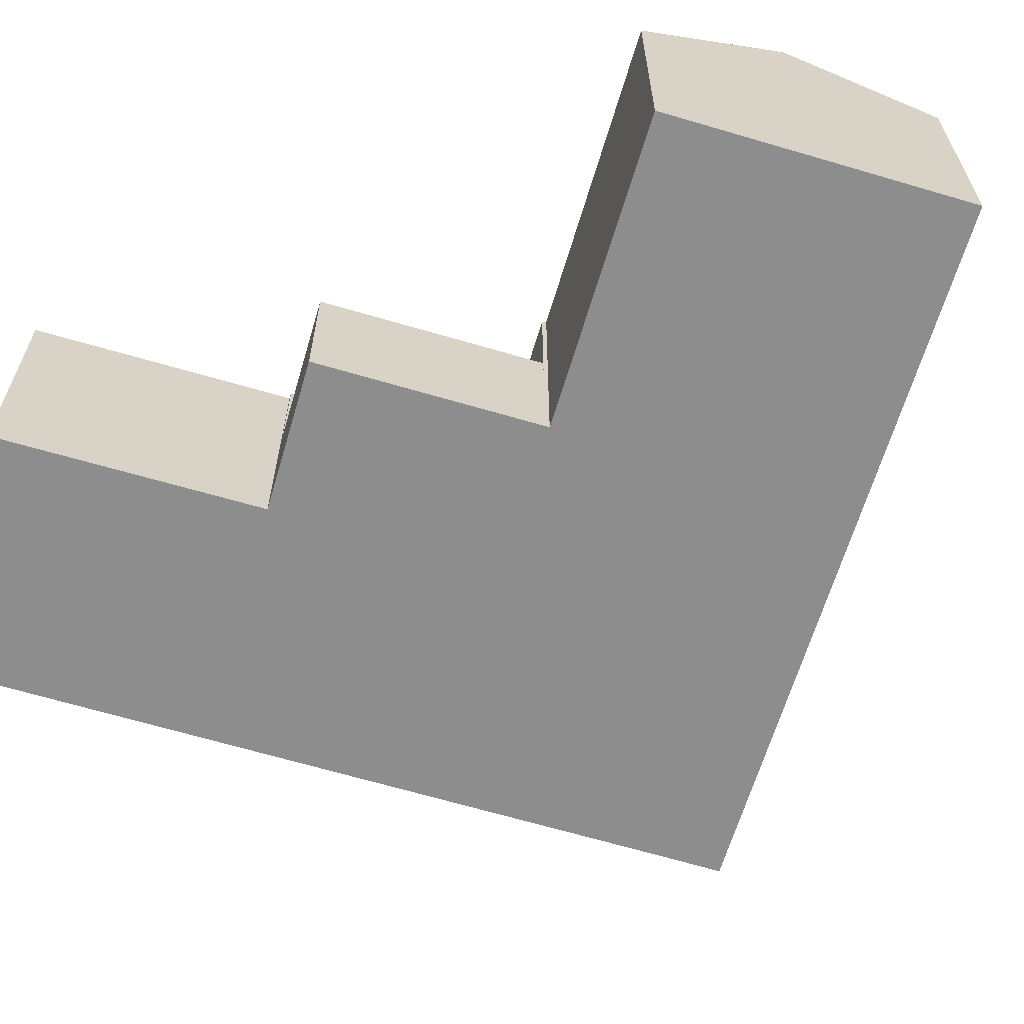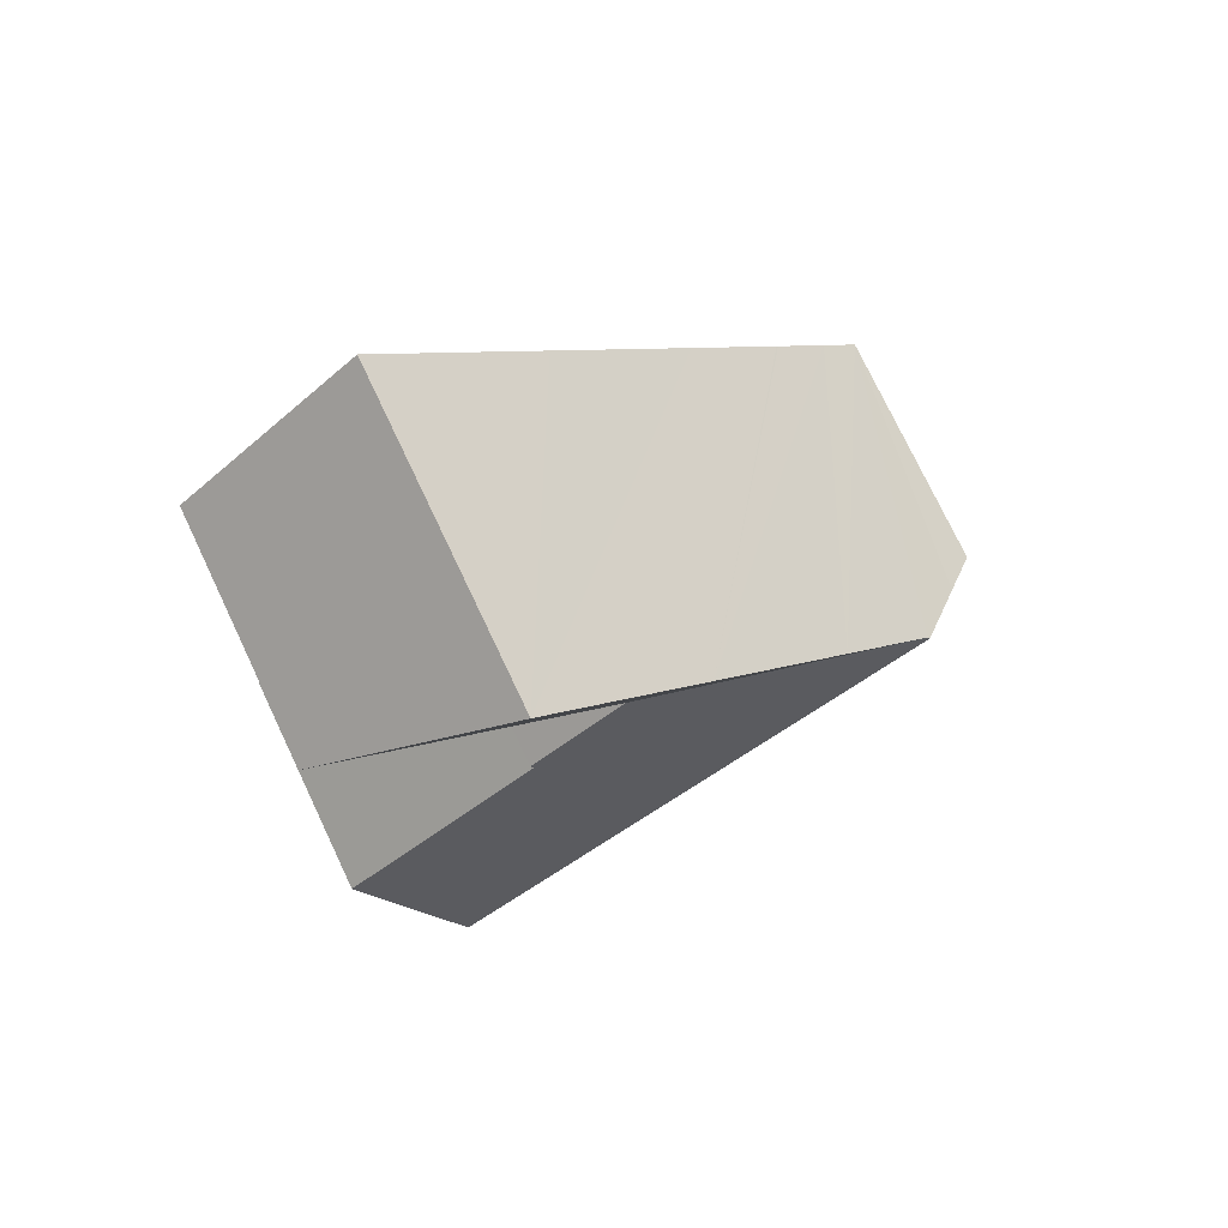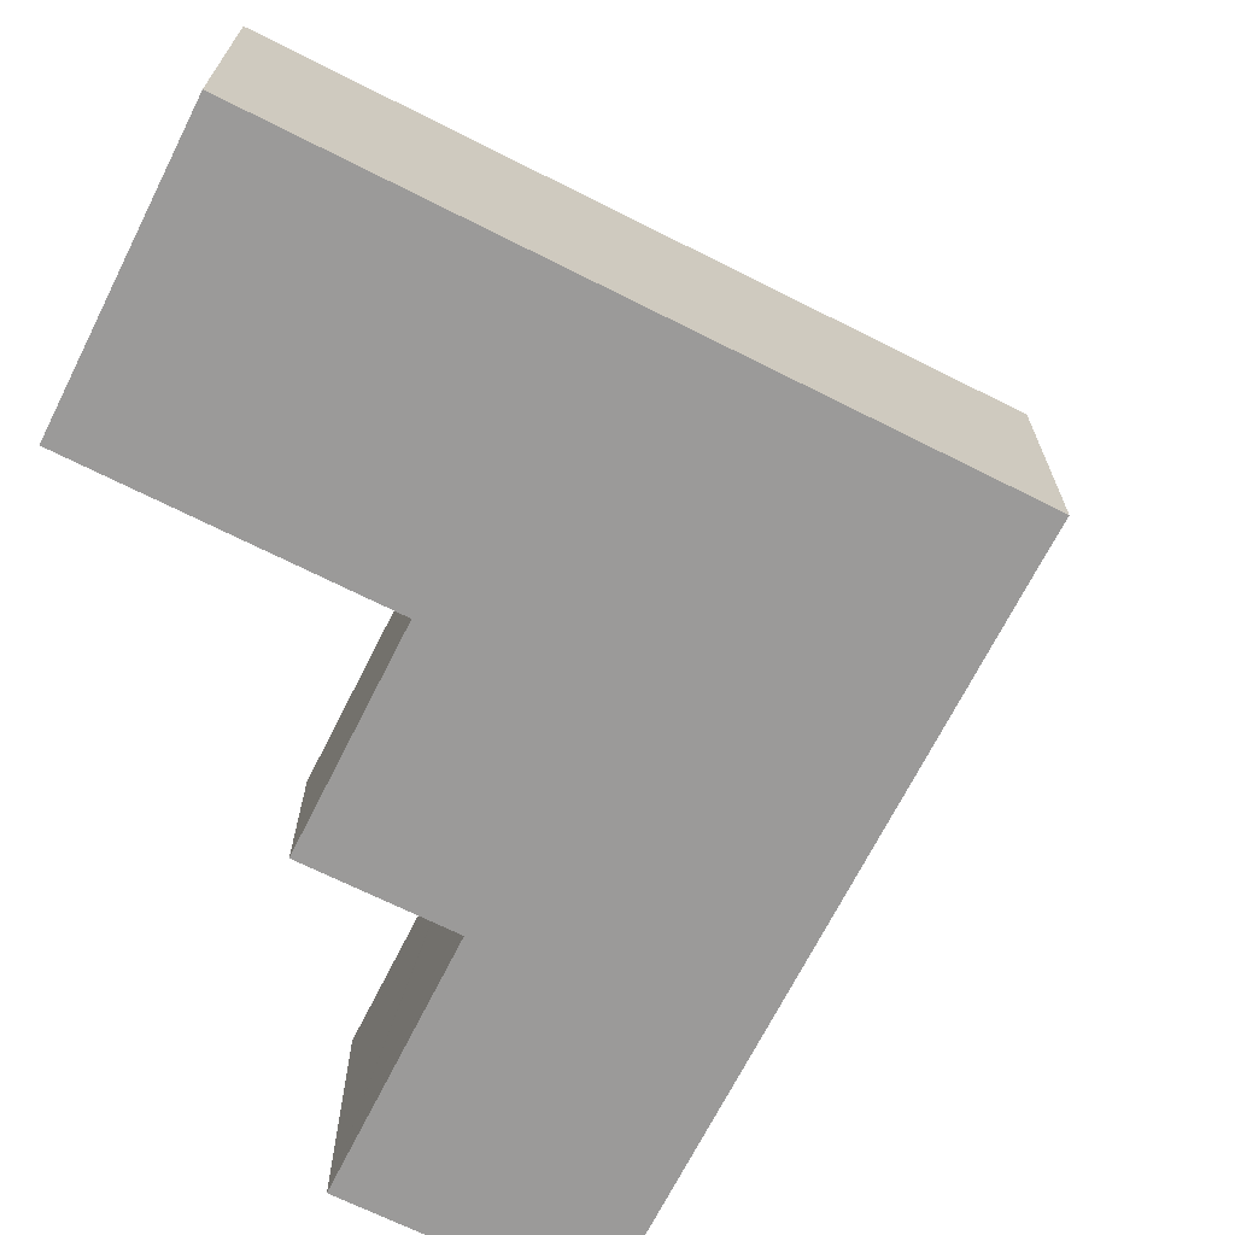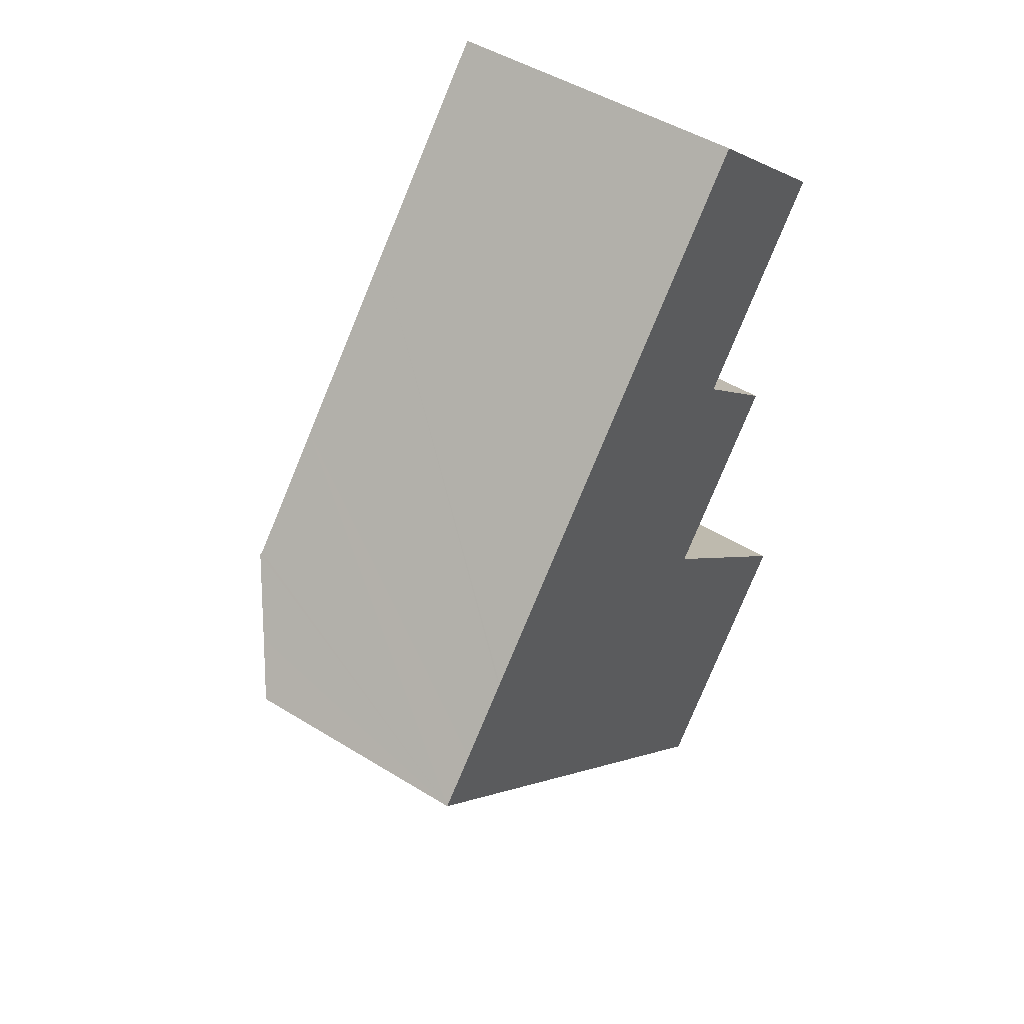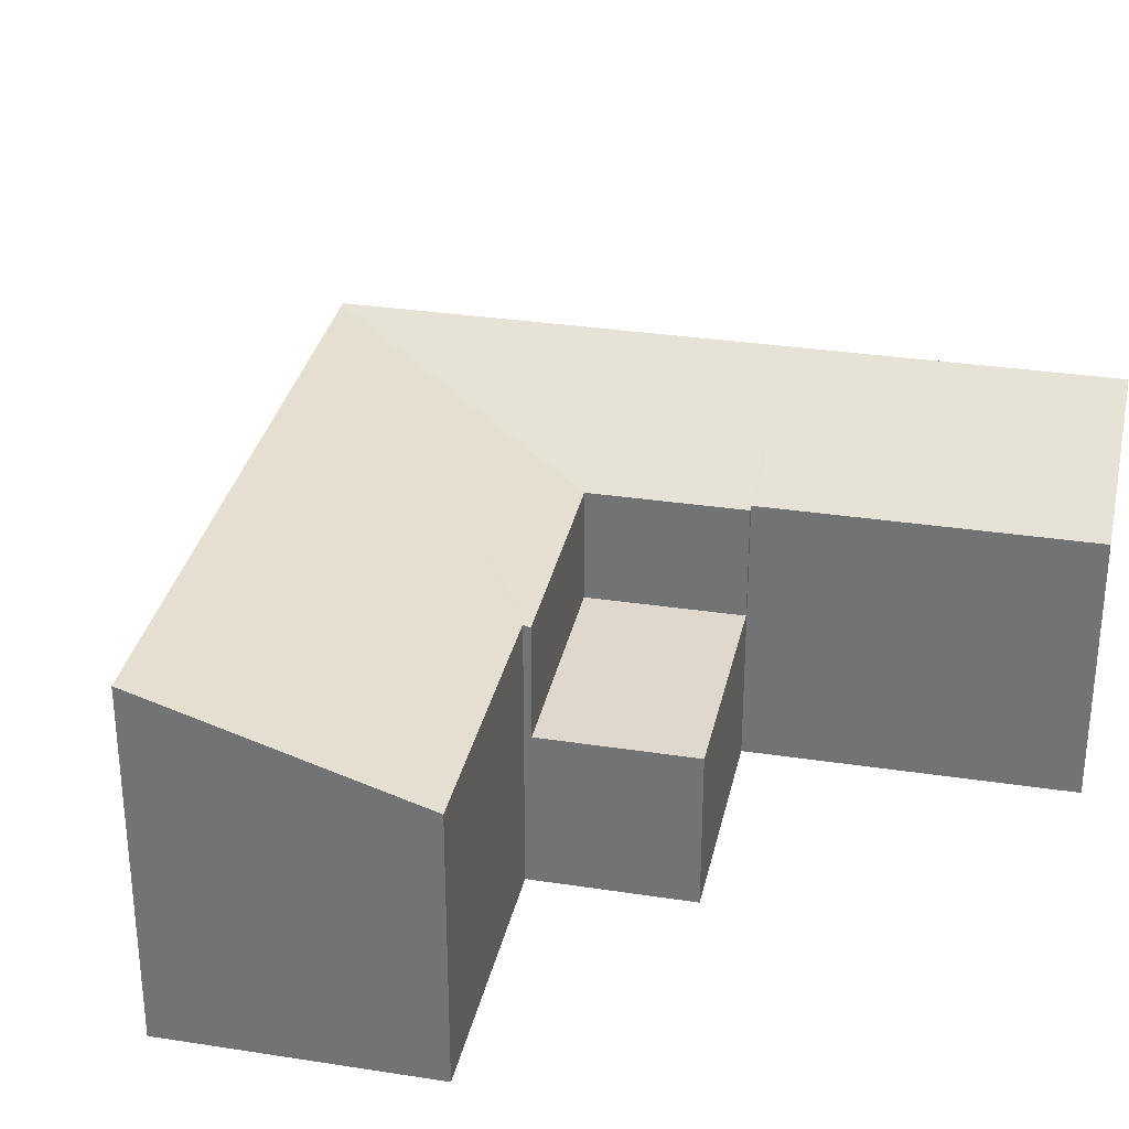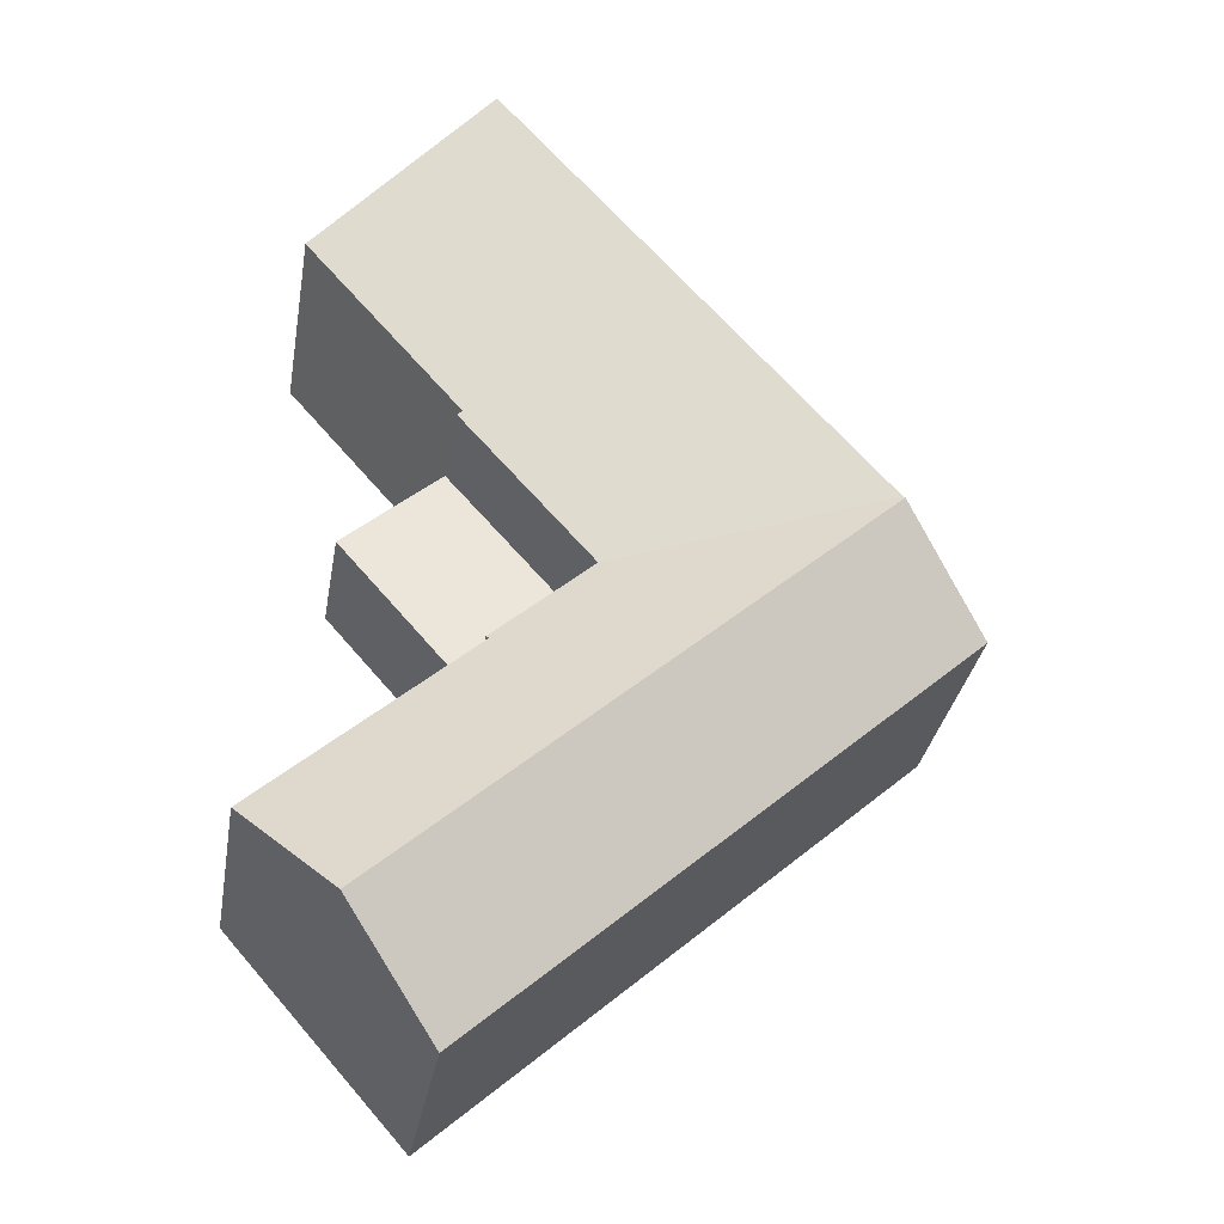
<metadata>
{"format":"obj","ext":"obj","renderer":"f3d","projection":"perspective","resolution":1024,"background":"white","views":[{"elev":-64.6,"azim":114.9,"up":"+Y"},{"elev":75.9,"azim":154.6,"up":"+Z"},{"elev":-69.5,"azim":-165.2,"up":"+Y"},{"elev":46.9,"azim":-54.8,"up":"+Z"},{"elev":32.1,"azim":53.5,"up":"+Y"},{"elev":-32.2,"azim":170.3,"up":"+Z"}]}
</metadata>
<code>
v  6.775 5.758 -6.013
v  13.95 7.502 -7.987
v  11.77 5.758 -10.45
v  8.953 7.502 -3.554
v  4.265 5.758 -3.786
v  6.453 7.502 -1.335
v  0 5.758 3.526e-16
v  0.91 6.479 1.009
v  2.192 7.502 2.447
v  15.61 5.765 9.208
v  7.7 7.469 8.627
v  11.45 7.471 12.83
v  4.445 7.468 4.974
v  11.89 5.751 4.976
v  2.235 7.467 2.496
v  11.81 5.751 4.892
v  11.93 5.705 4.794
v  8.708 5.705 1.19
v  11.12 5.705 -0.951
v  11.06 5.755 -1.022
v  11.13 5.755 -1.089
v  16.14 5.75 -5.516
v  16.14 3.378e-16 -5.516
v  11.77 6.397e-16 -10.45
v  13.95 4.891e-16 -7.987
v  15.61 -5.638e-16 9.208
v  11.81 -2.995e-16 4.892
v  11.89 -3.047e-16 4.976
v  11.93 -2.935e-16 4.794
v  8.708 -7.287e-17 1.19
v  11.06 6.258e-17 -1.022
v  11.12 5.823e-17 -0.951
v  6.775 3.682e-16 -6.013
v  4.265 2.318e-16 -3.786
v  0 0 0
v  0.91 -6.178e-17 1.009
v  2.192 -1.498e-16 2.447
v  2.235 -1.528e-16 2.496
v  4.445 -3.046e-16 4.974
v  7.7 -5.283e-16 8.627
v  11.45 -7.857e-16 12.83
v  11.13 6.668e-17 -1.089
v  8.708 3.311 1.19
v  14.33 3.311 2.683
v  11.12 3.311 -0.951
v  11.93 3.311 4.794
v  14.33 -1.643e-16 2.683
g defaultobject
f 1 2 3
f 2 1 4
f 4 1 5
f 4 5 6
f 6 5 7
f 6 7 8
f 6 8 9
f 10 11 12
f 11 10 13
f 13 10 14
f 13 14 15
f 15 14 16
f 15 16 17
f 15 17 18
f 18 9 15
f 9 18 6
f 6 18 19
f 6 19 20
f 6 20 4
f 4 20 21
f 4 21 22
f 4 22 2
f 23 2 22
f 2 23 3
f 3 23 24
f 24 23 25
f 26 14 10
f 14 26 16
f 16 26 27
f 27 26 28
f 29 18 17
f 18 29 30
f 19 31 20
f 31 19 32
f 24 1 3
f 1 24 33
f 1 33 5
f 5 33 34
f 5 34 7
f 7 34 35
f 35 8 7
f 8 35 9
f 9 35 15
f 15 35 13
f 13 35 36
f 13 36 11
f 11 36 37
f 11 37 38
f 11 38 39
f 11 39 12
f 12 39 40
f 12 40 41
f 41 10 12
f 10 41 26
f 27 17 16
f 17 27 29
f 30 19 18
f 19 30 32
f 31 21 20
f 21 31 22
f 22 31 23
f 23 31 42
f 40 26 41
f 26 40 28
f 28 40 39
f 28 39 27
f 27 39 29
f 29 39 30
f 30 39 38
f 30 38 37
f 30 37 36
f 30 36 32
f 32 36 35
f 32 35 34
f 32 34 31
f 31 34 42
f 42 34 23
f 23 34 33
f 23 33 25
f 25 33 24
f 43 44 45
f 44 43 46
f 30 46 43
f 46 30 29
f 29 44 46
f 44 29 47
f 47 45 44
f 45 47 32
f 32 43 45
f 43 32 30
f 32 29 30
f 29 32 47

</code>
